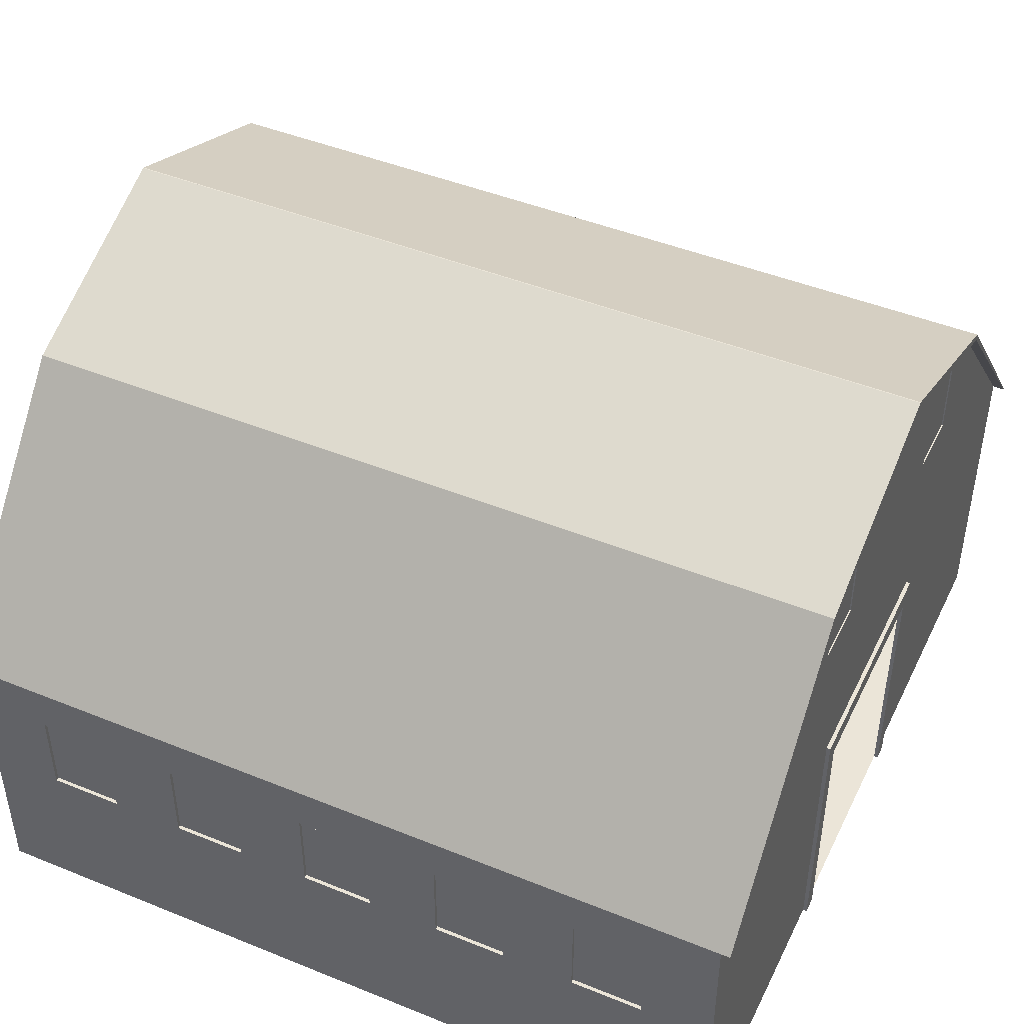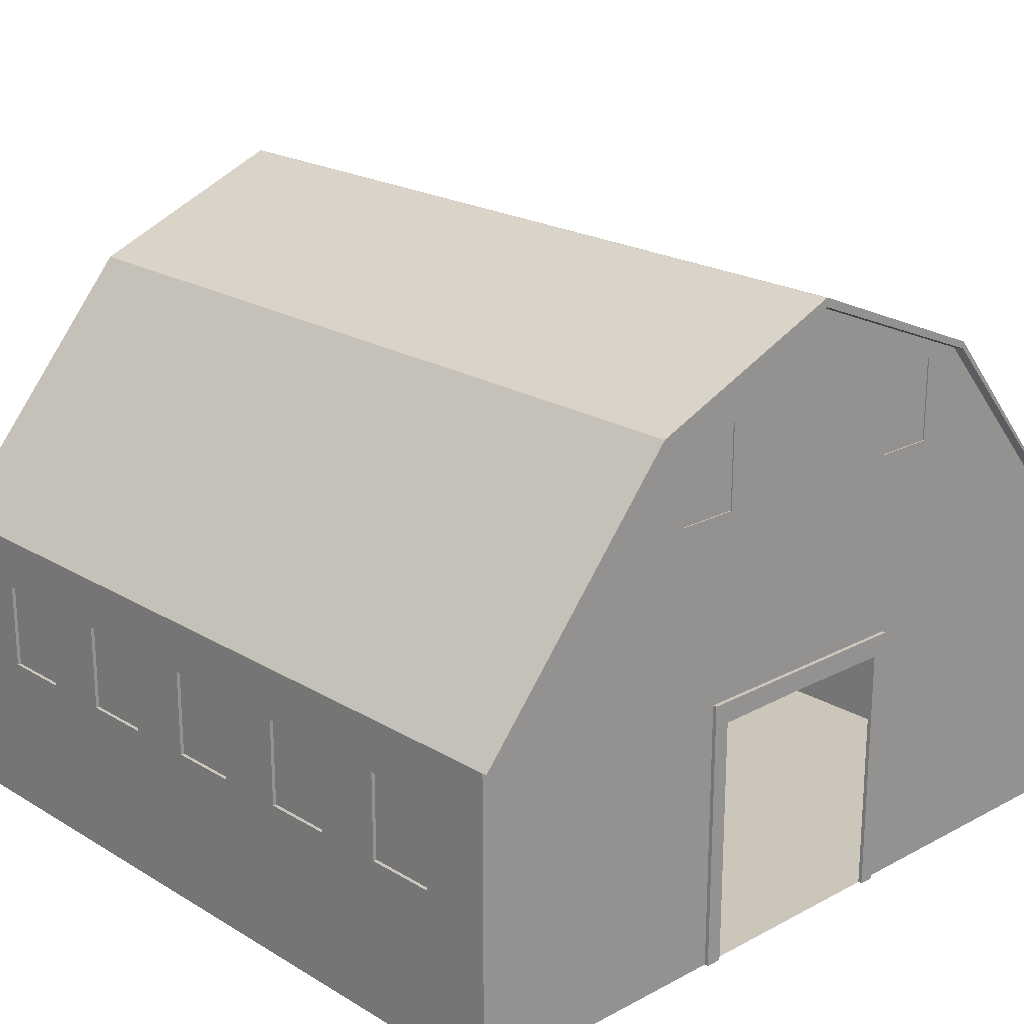
<metadata>
{"format":"obj","ext":"obj","renderer":"f3d","projection":"perspective","resolution":1024,"background":"white","views":[{"elev":45.6,"azim":25.0,"up":"+Y"},{"elev":21.0,"azim":46.7,"up":"+Y"}]}
</metadata>
<code>
o Cube.001
v -3.265 0 -1.069
v -3.265 0 -0.05858
v -3.99 0 -0.05858
v -3.99 0 -1.069
v -3.99 3.132 -4.099
v -3.99 3.11 -4.099
v -4.096 3.06 -4.152
v -4.096 3.084 -4.152
v -3.99 1.627 -2.079
v -3.99 2.516 -2.079
v -3.99 2.516 -4.099
v -3.99 1.627 -4.099
v -3.265 1.627 -4.099
v -3.265 1e-06 -4.099
v -3.99 1e-06 -4.099
v -3.99 5.85 -1.069
v -3.99 6.251 -0.05858
v -4.096 6.286 -0.004923
v -4.096 5.873 -1.042
v -3.265 3.11 -4.099
v -3.265 3.132 -4.099
v 3.265 6.251 -0.05858
v 3.99 6.251 -0.05858
v 3.99 6.338 -0.05858
v 3.265 6.338 -0.05858
v 4.096 6.286 -0.004921
v 4.096 6.374 -0.004921
v 3.99 5.85 -1.069
v 3.99 5.448 -2.079
v 4.096 5.461 -2.079
v 4.096 5.873 -1.042
v -3.99 5.448 -2.079
v -4.096 5.461 -2.079
v -3.99 1.627 -1.069
v -3.99 2.516 -1.069
v 3.99 1.627 -4.099
v 3.99 2.516 -4.099
v 3.99 2.516 -2.079
v 3.99 1.627 -2.079
v 3.351 6.374 -0.004921
v -3.265 0 -2.079
v -3.99 0 -2.079
v 3.99 0 -1.222
v 3.99 1.627 -1.222
v 4.029 1.627 -1.222
v 4.029 0 -1.222
v 3.99 5.431 -2.079
v 3.99 4.594 -2.079
v 3.99 3.11 -4.099
v -3.265 2.516 -4.099
v -3.99 2.516 -0.05858
v -4.096 6.374 -0.004923
v -4.096 5.953 -1.042
v -3.351 5.953 -1.042
v -3.351 6.374 -0.004923
v 4.096 3.06 -4.152
v 4.096 3.084 -4.152
v 4.096 5.533 -2.079
v 4.096 5.953 -1.042
v -3.351 3.084 -4.152
v -4.096 5.533 -2.079
v -3.351 5.533 -2.079
v -3.99 6.338 -0.05858
v 3.99 3.132 -4.099
v 3.99 2.731 -1.069
v 3.99 2.731 -0.05858
v 4.029 2.731 -0.05858
v 4.029 2.731 -1.069
v -3.99 1.627 -0.05858
v 3.99 2.516 -1.222
v 3.265 -0 2.079
v 3.265 -0 1.069
v 3.99 -0 1.232
v 3.99 -0 2.079
v 3.265 0 -2.079
v 3.265 0 -1.069
v 2.539 0 -1.069
v 2.539 0 -2.079
v 1.814 0 -1.069
v 1.814 0 -2.079
v 1.088 0 -1.069
v 1.088 0 -2.079
v 0.3627 0 -1.069
v 0.3627 0 -2.079
v -0.3627 0 -1.069
v -0.3627 0 -2.079
v -1.088 0 -1.069
v -1.088 0 -2.079
v -1.814 0 -1.069
v -1.814 0 -2.079
v -2.539 0 -1.069
v -2.539 0 -2.079
v 3.351 5.533 -2.079
v 3.351 5.953 -1.042
v 2.607 5.533 -2.079
v 2.607 5.953 -1.042
v 1.862 5.533 -2.079
v 1.862 5.953 -1.042
v 1.117 5.533 -2.079
v 1.117 5.953 -1.042
v 0.3724 5.533 -2.079
v 0.3724 5.953 -1.042
v -0.3724 5.533 -2.079
v -0.3724 5.953 -1.042
v -1.117 5.533 -2.079
v -1.117 5.953 -1.042
v -1.862 5.533 -2.079
v -1.862 5.953 -1.042
v -2.607 5.533 -2.079
v -2.607 5.953 -1.042
v 3.265 3.132 -4.099
v 3.351 3.084 -4.152
v 2.539 3.132 -4.099
v 2.607 3.084 -4.152
v 1.814 3.132 -4.099
v 1.862 3.084 -4.152
v 1.088 3.132 -4.099
v 1.117 3.084 -4.152
v 0.3627 3.132 -4.099
v 0.3724 3.084 -4.152
v -0.3627 3.132 -4.099
v -0.3724 3.084 -4.152
v -1.088 3.132 -4.099
v -1.117 3.084 -4.152
v -1.814 3.132 -4.099
v -1.862 3.084 -4.152
v -2.539 3.132 -4.099
v -2.607 3.084 -4.152
v 2.607 6.374 -0.004922
v 1.862 6.374 -0.004922
v 1.117 6.374 -0.004922
v 0.3724 6.374 -0.004922
v -0.3724 6.374 -0.004922
v -1.117 6.374 -0.004922
v -1.862 6.374 -0.004923
v -2.607 6.374 -0.004923
v 3.265 2.516 -4.099
v 3.265 3.11 -4.099
v 2.539 2.516 -4.099
v 2.539 3.11 -4.099
v 1.814 2.516 -4.099
v 1.814 3.11 -4.099
v 1.088 2.516 -4.099
v 1.088 3.11 -4.099
v 0.3627 2.516 -4.099
v 0.3627 3.11 -4.099
v -0.3627 2.516 -4.099
v -0.3627 3.11 -4.099
v -1.088 2.516 -4.099
v -1.088 3.11 -4.099
v -1.814 2.516 -4.099
v -1.814 3.11 -4.099
v -2.539 2.516 -4.099
v -2.539 3.11 -4.099
v 3.99 1e-06 -4.099
v 3.99 0 -2.079
v 3.265 1e-06 -4.099
v 2.539 1e-06 -4.099
v 1.814 1e-06 -4.099
v 1.088 1e-06 -4.099
v 0.3627 1e-06 -4.099
v -0.3627 1e-06 -4.099
v -1.088 1e-06 -4.099
v -1.814 1e-06 -4.099
v -2.539 1e-06 -4.099
v -3.265 6.338 -0.05858
v -2.539 6.338 -0.05858
v -1.814 6.338 -0.05858
v -1.088 6.338 -0.05858
v -0.3627 6.338 -0.05858
v 0.3627 6.338 -0.05858
v 1.088 6.338 -0.05858
v 1.814 6.338 -0.05858
v 2.539 6.338 -0.05858
v -3.265 6.251 -0.05858
v -2.539 6.251 -0.05858
v -1.814 6.251 -0.05858
v -1.088 6.251 -0.05858
v -0.3627 6.251 -0.05858
v 0.3627 6.251 -0.05858
v 1.088 6.251 -0.05858
v 1.814 6.251 -0.05858
v 2.539 6.251 -0.05858
v 3.265 1.627 -4.099
v 2.539 1.627 -4.099
v 1.814 1.627 -4.099
v 1.088 1.627 -4.099
v 0.3627 1.627 -4.099
v -0.3627 1.627 -4.099
v -1.088 1.627 -4.099
v -1.814 1.627 -4.099
v -2.539 1.627 -4.099
v 3.99 0 -1.069
v 3.99 0 -0.05858
v 3.265 0 -0.05858
v 2.539 0 -0.05858
v 1.814 0 -0.05858
v 1.088 0 -0.05858
v 0.3627 0 -0.05858
v -0.3627 0 -0.05858
v -1.088 0 -0.05858
v -1.814 0 -0.05858
v -2.539 0 -0.05858
v 2.539 2.516 -4.063
v 2.539 1.627 -4.063
v -2.539 2.516 -4.063
v -3.265 2.516 -4.063
v -2.539 1.627 -4.063
v 3.265 1.627 -4.063
v 3.265 2.516 -4.063
v -3.265 1.627 -4.063
v -1.088 2.516 -4.063
v -1.088 1.627 -4.063
v -1.814 1.627 -4.063
v -1.814 2.516 -4.063
v 0.3627 2.516 -4.063
v 0.3627 1.627 -4.063
v -0.3627 1.627 -4.063
v -0.3627 2.516 -4.063
v 1.814 2.516 -4.063
v 1.814 1.627 -4.063
v 1.088 1.627 -4.063
v 1.088 2.516 -4.063
v 3.977 4.594 -1.069
v 3.977 4.594 -1.692
v 3.977 5.431 -1.692
v 3.977 5.431 -1.069
v 3.99 5.431 -1.069
v 3.99 4.594 -1.692
v 3.99 5.431 -1.692
v 3.99 4.594 -1.069
v -3.265 -0 1.069
v -3.99 -0 1.069
v -3.99 0 0.05858
v -3.265 0 0.05858
v -3.99 3.132 4.099
v -4.096 3.084 4.152
v -4.096 3.06 4.152
v -3.99 3.11 4.099
v -3.99 1.627 2.079
v -3.99 1.627 4.099
v -3.99 2.516 4.099
v -3.99 2.516 2.079
v -3.265 1.627 4.099
v -3.99 -1e-06 4.099
v -3.265 -1e-06 4.099
v -3.99 5.85 1.069
v -4.096 5.873 1.042
v -4.096 6.286 0.004925
v -3.99 6.251 0.05859
v -3.265 3.11 4.099
v -3.265 3.132 4.099
v 3.265 6.251 0.05858
v 3.265 6.338 0.05858
v 3.99 6.338 0.05858
v 3.99 6.251 0.05858
v 4.096 6.374 0.004923
v 4.096 6.286 0.004923
v 3.99 5.85 1.069
v 4.096 5.873 1.042
v 4.096 5.461 2.079
v 3.99 5.448 2.079
v -4.096 5.461 2.079
v -3.99 5.448 2.079
v -3.99 1.627 1.069
v -3.99 2.516 1.069
v 3.99 1.627 4.099
v 3.99 1.627 2.079
v 3.99 2.516 2.079
v 3.99 2.516 4.099
v 3.351 6.374 0.004923
v -3.99 -0 2.079
v -3.265 -0 2.079
v 3.99 1.627 -1.069
v 4.029 0 -1.069
v 4.029 1.627 -1.069
v 3.99 4.594 2.079
v 3.99 5.431 2.079
v 3.99 3.11 4.099
v -3.265 2.516 4.099
v -3.99 2.516 0.05858
v -4.096 5.953 1.042
v -4.096 6.374 0.004925
v -3.351 5.953 1.042
v -3.351 6.374 0.004925
v 4.096 5.533 2.079
v 4.096 3.084 4.152
v 4.096 3.06 4.152
v 4.096 5.953 1.042
v -3.351 3.084 4.152
v -3.351 5.533 2.079
v -4.096 5.533 2.079
v -3.99 6.338 0.05859
v 3.99 3.132 4.099
v 3.99 2.731 1.069
v 3.99 2.731 1.232
v 4.029 2.731 1.232
v 4.029 2.731 1.069
v -3.99 1.627 0.05858
v 3.99 1.627 1.232
v 3.99 2.516 1.232
v 3.99 -0 1.069
v 2.539 -0 2.079
v 2.539 -0 1.069
v 1.814 -0 2.079
v 1.814 -0 1.069
v 1.088 -0 2.079
v 1.088 -0 1.069
v 0.3627 -0 2.079
v 0.3627 -0 1.069
v -0.3627 -0 2.079
v -0.3627 -0 1.069
v -1.088 -0 2.079
v -1.088 -0 1.069
v -1.814 -0 2.079
v -1.814 -0 1.069
v -2.539 -0 2.079
v -2.539 -0 1.069
v 3.351 5.953 1.042
v 3.351 5.533 2.079
v 2.607 5.953 1.042
v 2.607 5.533 2.079
v 1.862 5.953 1.042
v 1.862 5.533 2.079
v 1.117 5.953 1.042
v 1.117 5.533 2.079
v 0.3724 5.953 1.042
v 0.3724 5.533 2.079
v -0.3724 5.953 1.042
v -0.3724 5.533 2.079
v -1.117 5.953 1.042
v -1.117 5.533 2.079
v -1.862 5.953 1.042
v -1.862 5.533 2.079
v -2.607 5.953 1.042
v -2.607 5.533 2.079
v 3.351 3.084 4.152
v 3.265 3.132 4.099
v 2.607 3.084 4.152
v 2.539 3.132 4.099
v 1.862 3.084 4.152
v 1.814 3.132 4.099
v 1.117 3.084 4.152
v 1.088 3.132 4.099
v 0.3724 3.084 4.152
v 0.3627 3.132 4.099
v -0.3724 3.084 4.152
v -0.3627 3.132 4.099
v -1.117 3.084 4.152
v -1.088 3.132 4.099
v -1.862 3.084 4.152
v -1.814 3.132 4.099
v -2.607 3.084 4.152
v -2.539 3.132 4.099
v 2.607 6.374 0.004924
v 1.862 6.374 0.004924
v 1.117 6.374 0.004924
v 0.3724 6.374 0.004924
v -0.3724 6.374 0.004924
v -1.117 6.374 0.004924
v -1.862 6.374 0.004925
v -2.607 6.374 0.004925
v 3.265 3.11 4.099
v 3.265 2.516 4.099
v 2.539 3.11 4.099
v 2.539 2.516 4.099
v 1.814 3.11 4.099
v 1.814 2.516 4.099
v 1.088 3.11 4.099
v 1.088 2.516 4.099
v 0.3627 3.11 4.099
v 0.3627 2.516 4.099
v -0.3627 3.11 4.099
v -0.3627 2.516 4.099
v -1.088 3.11 4.099
v -1.088 2.516 4.099
v -1.814 3.11 4.099
v -1.814 2.516 4.099
v -2.539 3.11 4.099
v -2.539 2.516 4.099
v 3.99 -1e-06 4.099
v 3.265 -1e-06 4.099
v 2.539 -1e-06 4.099
v 1.814 -1e-06 4.099
v 1.088 -1e-06 4.099
v 0.3627 -1e-06 4.099
v -0.3627 -1e-06 4.099
v -1.088 -1e-06 4.099
v -1.814 -1e-06 4.099
v -2.539 -1e-06 4.099
v -3.265 6.338 0.05859
v -2.539 6.338 0.05858
v -1.814 6.338 0.05858
v -1.088 6.338 0.05858
v -0.3627 6.338 0.05858
v 0.3627 6.338 0.05858
v 1.088 6.338 0.05858
v 1.814 6.338 0.05858
v 2.539 6.338 0.05858
v -3.265 6.251 0.05859
v -2.539 6.251 0.05858
v -1.814 6.251 0.05858
v -1.088 6.251 0.05858
v -0.3627 6.251 0.05858
v 0.3627 6.251 0.05858
v 1.088 6.251 0.05858
v 1.814 6.251 0.05858
v 2.539 6.251 0.05858
v 3.265 1.627 4.099
v 2.539 1.627 4.099
v 1.814 1.627 4.099
v 1.088 1.627 4.099
v 0.3627 1.627 4.099
v -0.3627 1.627 4.099
v -1.088 1.627 4.099
v -1.814 1.627 4.099
v -2.539 1.627 4.099
v 3.265 0 0.05858
v 3.99 0 0.05858
v 2.539 0 0.05858
v 1.814 0 0.05858
v 1.088 0 0.05858
v 0.3627 0 0.05858
v -0.3627 0 0.05858
v -1.088 0 0.05858
v -1.814 0 0.05858
v -2.539 0 0.05858
v 2.539 1.627 4.063
v 2.539 2.516 4.063
v -3.265 2.516 4.063
v -2.539 2.516 4.063
v -2.539 1.627 4.063
v 3.265 1.627 4.063
v 3.265 2.516 4.063
v -3.265 1.627 4.063
v -1.088 2.516 4.063
v -1.814 2.516 4.063
v -1.814 1.627 4.063
v -1.088 1.627 4.063
v 0.3627 2.516 4.063
v -0.3627 2.516 4.063
v -0.3627 1.627 4.063
v 0.3627 1.627 4.063
v 1.814 2.516 4.063
v 1.088 2.516 4.063
v 1.088 1.627 4.063
v 1.814 1.627 4.063
v 3.977 4.594 1.069
v 3.977 5.431 1.069
v 3.977 5.431 1.692
v 3.977 4.594 1.692
v 3.99 5.431 1.069
v 3.99 4.594 1.692
v 3.99 5.431 1.692
v 3.99 4.594 1.069
v 3.99 4.594 0.05858
v 3.99 4.594 -0.05858
v 4.029 2.516 -1.069
v 4.029 2.516 -1.222
v 4.029 2.731 -1.222
v 3.99 2.525 0.05858
v 3.99 2.525 -0.05858
v 4.029 2.525 -0.05858
v 4.029 2.525 0.05858
v 4.029 1.627 1.232
v 4.029 2.516 1.232
v 3.99 2.731 0.05858
v 4.029 -0 1.069
v 4.029 -0 1.232
v 3.99 2.731 -1.222
v 3.99 2.516 -1.069
v 4.029 2.516 1.069
v 4.029 2.731 0.05858
v 4.029 1.627 1.069
v 3.99 1.627 1.069
v 3.99 2.516 1.069
f 1 2 3 4
f 5 6 7 8
f 9 10 11 12
f 13 14 15 12
f 16 17 18 19
f 20 6 5 21
f 22 23 24 25
f 24 23 26 27
f 28 29 30 31
f 6 32 33 7
f 34 35 10 9
f 36 37 38 39
f 25 24 27 40
f 14 41 42 15
f 11 10 32 6
f 43 44 45 46
f 47 48 49
f 50 11 6 20
f 35 51 17 16
f 19 18 52 53
f 54 53 52 55
f 30 56 57 58
f 31 30 58 59
f 60 8 61 62
f 7 33 61 8
f 17 63 52 18
f 29 49 56 30
f 21 5 8 60
f 49 64 57 56
f 26 31 59 27
f 62 61 53 54
f 33 19 53 61
f 10 35 16 32
f 65 66 67 68
f 69 51 35 34
f 23 28 31 26
f 32 16 19 33
f 39 38 70 44
f 41 1 4 42
f 71 72 73 74
f 75 76 77 78
f 78 77 79 80
f 80 79 81 82
f 82 81 83 84
f 84 83 85 86
f 86 85 87 88
f 88 87 89 90
f 90 89 91 92
f 92 91 1 41
f 58 93 94 59
f 93 95 96 94
f 95 97 98 96
f 97 99 100 98
f 99 101 102 100
f 101 103 104 102
f 103 105 106 104
f 105 107 108 106
f 107 109 110 108
f 109 62 54 110
f 64 111 112 57
f 111 113 114 112
f 113 115 116 114
f 115 117 118 116
f 117 119 120 118
f 119 121 122 120
f 121 123 124 122
f 123 125 126 124
f 125 127 128 126
f 127 21 60 128
f 57 112 93 58
f 112 114 95 93
f 114 116 97 95
f 116 118 99 97
f 118 120 101 99
f 120 122 103 101
f 122 124 105 103
f 124 126 107 105
f 126 128 109 107
f 128 60 62 109
f 59 94 40 27
f 94 96 129 40
f 96 98 130 129
f 98 100 131 130
f 100 102 132 131
f 102 104 133 132
f 104 106 134 133
f 106 108 135 134
f 108 110 136 135
f 110 54 55 136
f 37 137 138 49
f 137 139 140 138
f 139 141 142 140
f 141 143 144 142
f 143 145 146 144
f 145 147 148 146
f 147 149 150 148
f 149 151 152 150
f 151 153 154 152
f 153 50 20 154
f 155 156 75 157
f 157 75 78 158
f 158 78 80 159
f 159 80 82 160
f 160 82 84 161
f 161 84 86 162
f 162 86 88 163
f 163 88 90 164
f 164 90 92 165
f 165 92 41 14
f 63 166 55 52
f 166 167 136 55
f 167 168 135 136
f 168 169 134 135
f 169 170 133 134
f 170 171 132 133
f 171 172 131 132
f 172 173 130 131
f 173 174 129 130
f 174 25 40 129
f 17 175 166 63
f 175 176 167 166
f 176 177 168 167
f 177 178 169 168
f 178 179 170 169
f 179 180 171 170
f 180 181 172 171
f 181 182 173 172
f 182 183 174 173
f 183 22 25 174
f 49 138 111 64
f 138 140 113 111
f 140 142 115 113
f 142 144 117 115
f 144 146 119 117
f 146 148 121 119
f 148 150 123 121
f 150 152 125 123
f 152 154 127 125
f 154 20 21 127
f 36 155 157 184
f 184 157 158 185
f 185 158 159 186
f 186 159 160 187
f 187 160 161 188
f 188 161 162 189
f 189 162 163 190
f 190 163 164 191
f 191 164 165 192
f 192 165 14 13
f 193 194 195 76
f 76 195 196 77
f 77 196 197 79
f 79 197 198 81
f 81 198 199 83
f 83 199 200 85
f 85 200 201 87
f 87 201 202 89
f 89 202 203 91
f 91 203 2 1
f 185 139 204 205
f 151 191 192 153
f 50 153 206 207
f 147 189 190 149
f 153 192 208 206
f 143 187 188 145
f 184 185 205 209
f 139 185 186 141
f 139 137 210 204
f 37 36 184 137
f 156 39 44 43
f 3 69 34 4
f 155 36 39 156
f 4 34 9 42
f 50 13 12 11
f 42 9 12 15
f 206 208 211 207
f 212 213 214 215
f 216 217 218 219
f 220 221 222 223
f 210 209 205 204
f 13 50 207 211
f 190 191 214 213
f 141 186 221 220
f 143 141 220 223
f 187 143 223 222
f 188 189 218 217
f 145 188 217 216
f 147 145 216 219
f 189 147 219 218
f 186 187 222 221
f 149 190 213 212
f 151 149 212 215
f 191 151 215 214
f 192 13 211 208
f 137 184 209 210
f 224 225 226 227
f 228 28 23
f 229 230 226 225
f 230 29 28
f 230 229 48 47
f 231 229 225 224
f 230 228 227 226
f 228 231 224 227
f 232 233 234 235
f 236 237 238 239
f 240 241 242 243
f 244 241 245 246
f 247 248 249 250
f 251 252 236 239
f 253 254 255 256
f 255 257 258 256
f 259 260 261 262
f 239 238 263 264
f 265 240 243 266
f 267 268 269 270
f 254 271 257 255
f 246 245 272 273
f 242 239 264 243
f 274 193 275 276
f 277 278 279
f 280 251 239 242
f 266 247 250 281
f 248 282 283 249
f 284 285 283 282
f 261 286 287 288
f 260 289 286 261
f 290 291 292 237
f 238 237 292 263
f 250 249 283 293
f 262 261 288 279
f 252 290 237 236
f 279 288 287 294
f 258 257 289 260
f 291 284 282 292
f 263 292 282 248
f 243 264 247 266
f 295 296 297 298
f 299 265 266 281
f 256 258 260 259
f 264 263 248 247
f 268 300 301 269
f 273 272 233 232
f 72 302 73
f 71 303 304 72
f 303 305 306 304
f 305 307 308 306
f 307 309 310 308
f 309 311 312 310
f 311 313 314 312
f 313 315 316 314
f 315 317 318 316
f 317 273 232 318
f 286 289 319 320
f 320 319 321 322
f 322 321 323 324
f 324 323 325 326
f 326 325 327 328
f 328 327 329 330
f 330 329 331 332
f 332 331 333 334
f 334 333 335 336
f 336 335 284 291
f 294 287 337 338
f 338 337 339 340
f 340 339 341 342
f 342 341 343 344
f 344 343 345 346
f 346 345 347 348
f 348 347 349 350
f 350 349 351 352
f 352 351 353 354
f 354 353 290 252
f 287 286 320 337
f 337 320 322 339
f 339 322 324 341
f 341 324 326 343
f 343 326 328 345
f 345 328 330 347
f 347 330 332 349
f 349 332 334 351
f 351 334 336 353
f 353 336 291 290
f 289 257 271 319
f 319 271 355 321
f 321 355 356 323
f 323 356 357 325
f 325 357 358 327
f 327 358 359 329
f 329 359 360 331
f 331 360 361 333
f 333 361 362 335
f 335 362 285 284
f 270 279 363 364
f 364 363 365 366
f 366 365 367 368
f 368 367 369 370
f 370 369 371 372
f 372 371 373 374
f 374 373 375 376
f 376 375 377 378
f 378 377 379 380
f 380 379 251 280
f 381 382 71 74
f 382 383 303 71
f 383 384 305 303
f 384 385 307 305
f 385 386 309 307
f 386 387 311 309
f 387 388 313 311
f 388 389 315 313
f 389 390 317 315
f 390 246 273 317
f 293 283 285 391
f 391 285 362 392
f 392 362 361 393
f 393 361 360 394
f 394 360 359 395
f 395 359 358 396
f 396 358 357 397
f 397 357 356 398
f 398 356 355 399
f 399 355 271 254
f 250 293 391 400
f 400 391 392 401
f 401 392 393 402
f 402 393 394 403
f 403 394 395 404
f 404 395 396 405
f 405 396 397 406
f 406 397 398 407
f 407 398 399 408
f 408 399 254 253
f 279 294 338 363
f 363 338 340 365
f 365 340 342 367
f 367 342 344 369
f 369 344 346 371
f 371 346 348 373
f 373 348 350 375
f 375 350 352 377
f 377 352 354 379
f 379 354 252 251
f 267 409 382 381
f 409 410 383 382
f 410 411 384 383
f 411 412 385 384
f 412 413 386 385
f 413 414 387 386
f 414 415 388 387
f 415 416 389 388
f 416 417 390 389
f 417 244 246 390
f 302 72 418 419
f 72 304 420 418
f 304 306 421 420
f 306 308 422 421
f 308 310 423 422
f 310 312 424 423
f 312 314 425 424
f 314 316 426 425
f 316 318 427 426
f 318 232 235 427
f 410 428 429 366
f 378 380 417 416
f 280 430 431 380
f 374 376 415 414
f 380 431 432 417
f 370 372 413 412
f 409 433 428 410
f 366 368 411 410
f 366 429 434 364
f 270 364 409 267
f 74 73 300 268
f 234 233 265 299
f 381 74 268 267
f 233 272 240 265
f 280 242 241 244
f 272 245 241 240
f 431 430 435 432
f 436 437 438 439
f 440 441 442 443
f 444 445 446 447
f 434 429 428 433
f 244 435 430 280
f 415 439 438 416
f 368 444 447 411
f 370 445 444 368
f 412 446 445 370
f 413 443 442 414
f 372 440 443 413
f 374 441 440 372
f 414 442 441 374
f 411 447 446 412
f 376 436 439 415
f 378 437 436 376
f 416 438 437 378
f 417 432 435 244
f 364 434 433 409
f 448 449 450 451
f 256 259 452
f 453 451 450 454
f 262 278 454
f 454 278 277 453
f 455 448 451 453
f 454 450 449 452
f 452 449 448 455
f 296 295 455 453
f 136 135 361 362
f 26 27 257 258
f 18 249 283 52
f 195 194 419 418
f 256 456 457 23
f 458 459 460 68
f 461 462 463 464
f 66 65 231 457
f 301 300 465 466
f 75 156 43 76
f 295 467 456 455
f 73 302 468 469
f 231 65 470 229
f 471 274 276 458
f 296 301 466 297
f 463 458 68 67
f 472 298 297 466
f 464 473 298 472
f 466 465 474 472
f 67 473 464 463
f 45 459 458 276
f 46 45 276 275
f 465 469 468 474
f 462 471 458 463
f 475 476 472 474
f 66 467 473 67
f 300 73 469 465
f 302 475 474 468
f 470 65 68 460
f 70 470 460 459
f 476 461 464 472
f 467 295 298 473
f 193 43 46 275
f 44 70 459 45
f 48 38 49
f 38 37 49
f 49 29 47
f 43 193 76
f 23 457 228
f 457 231 228
f 28 228 230
f 230 47 29
f 270 269 279
f 269 277 279
f 278 262 279
f 48 229 470 38
f 455 456 452
f 456 256 452
f 454 452 259
f 259 262 454
f 427 235 2 203
f 358 26 18
f 456 467 66 457
f 360 134 133 359
f 356 131 130
f 358 18 359
f 135 134 360 361
f 52 55 285 283
f 355 129 40 271
f 257 271 40 27
f 131 356 358
f 359 133 132 358
f 131 358 132
f 362 285 55 136
f 356 130 129 355
f 299 281 51 69
f 425 201 200 424
f 196 420 421 197
f 202 426 427 203
f 418 420 196 195
f 421 422 198 197
f 234 299 69 3
f 199 198 422 423
f 200 199 423 424
f 2 235 234 3
f 425 426 202 201
f 470 70 38
f 277 269 296 453
f 269 301 296
f 17 51 281 250

</code>
